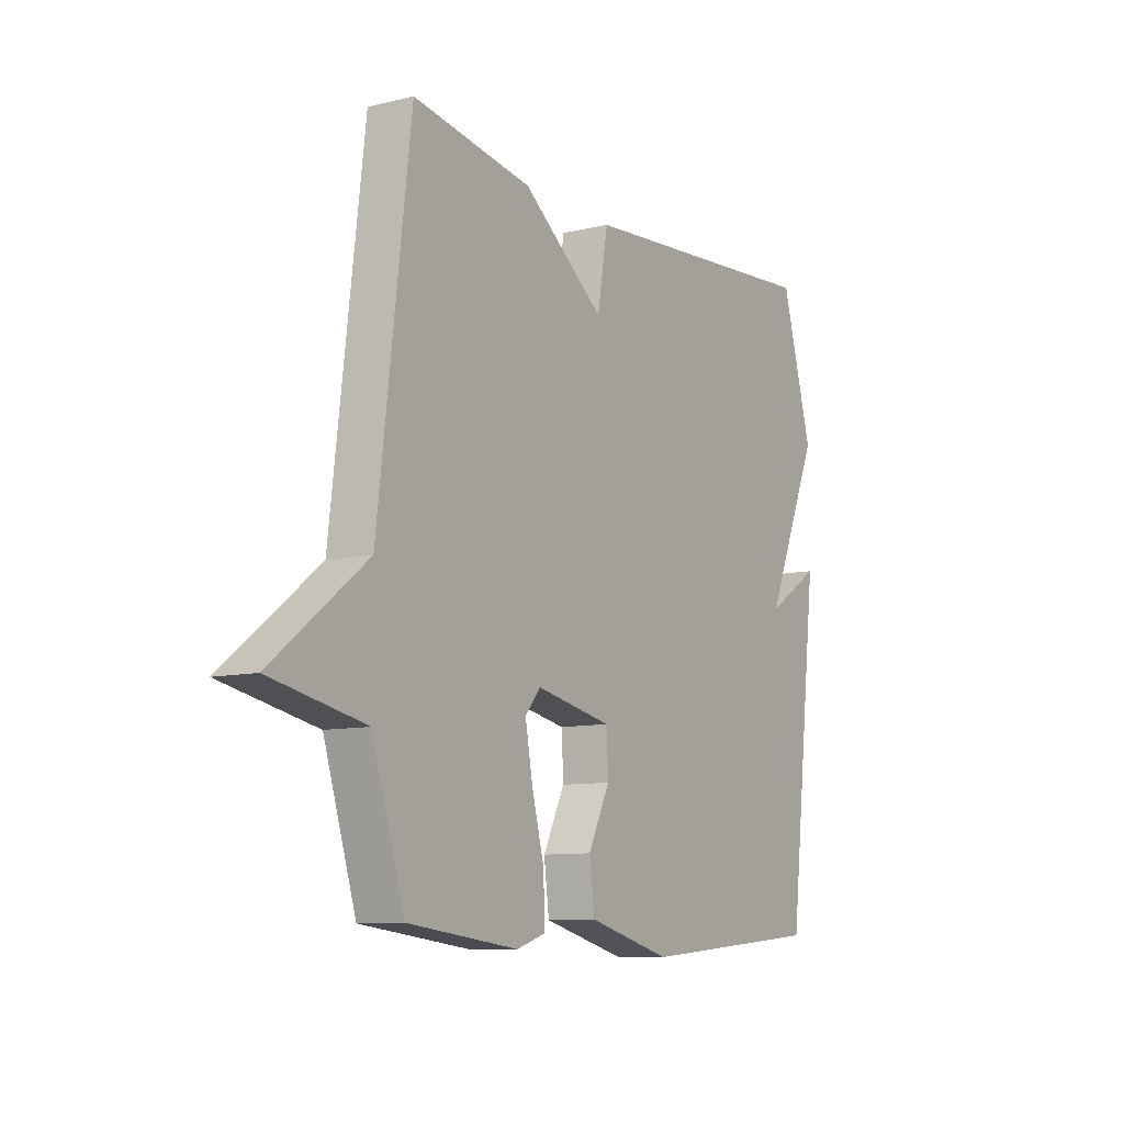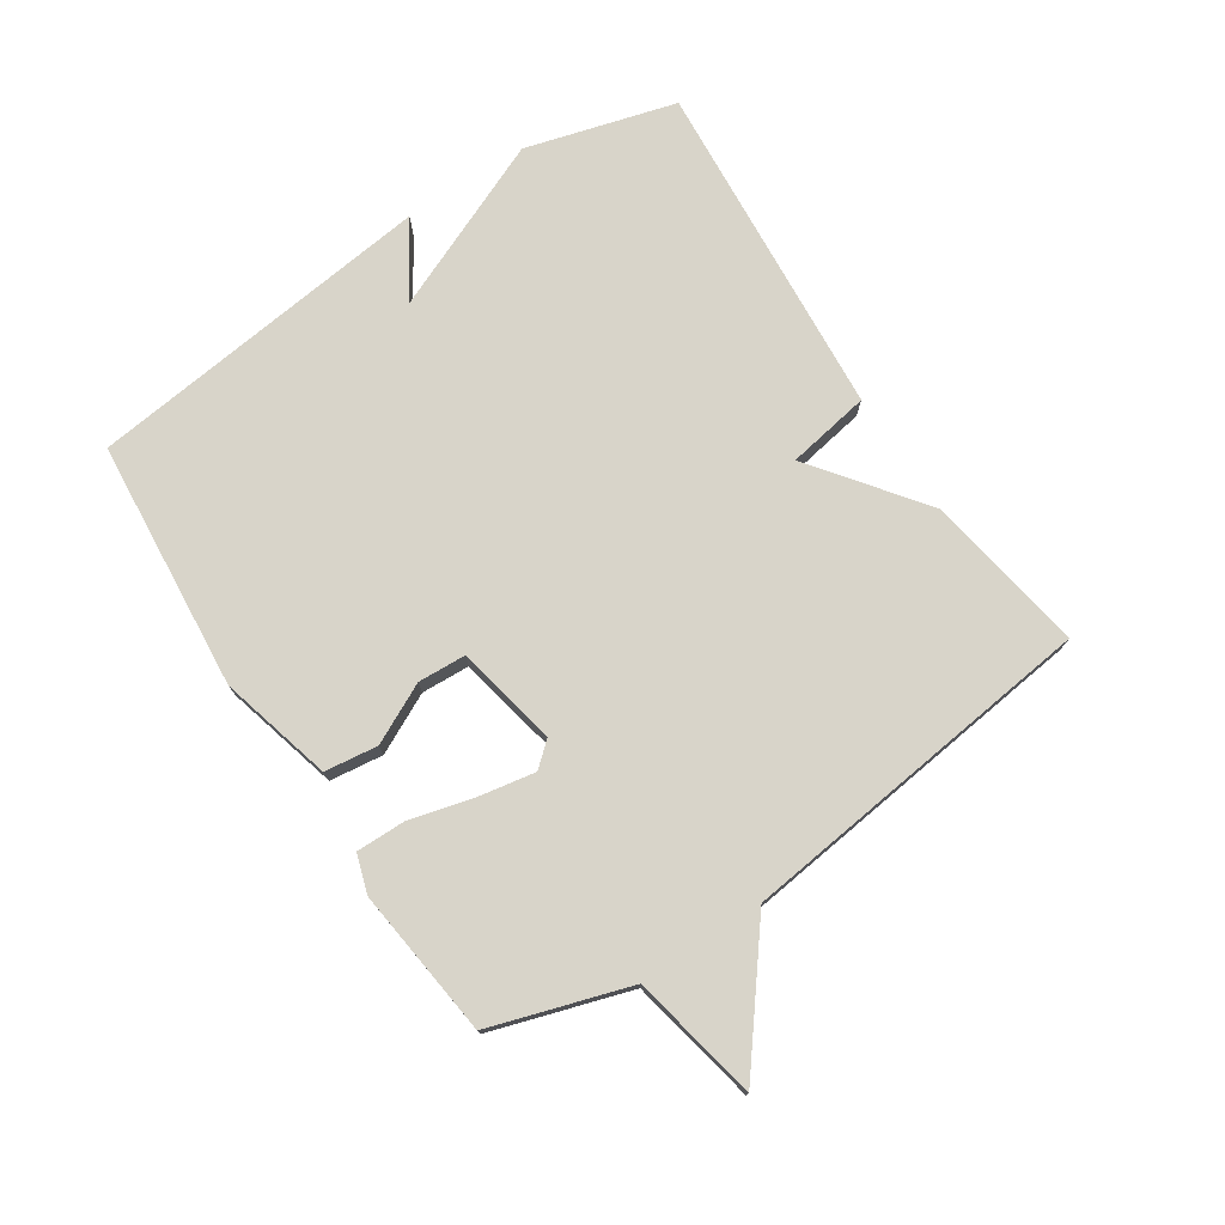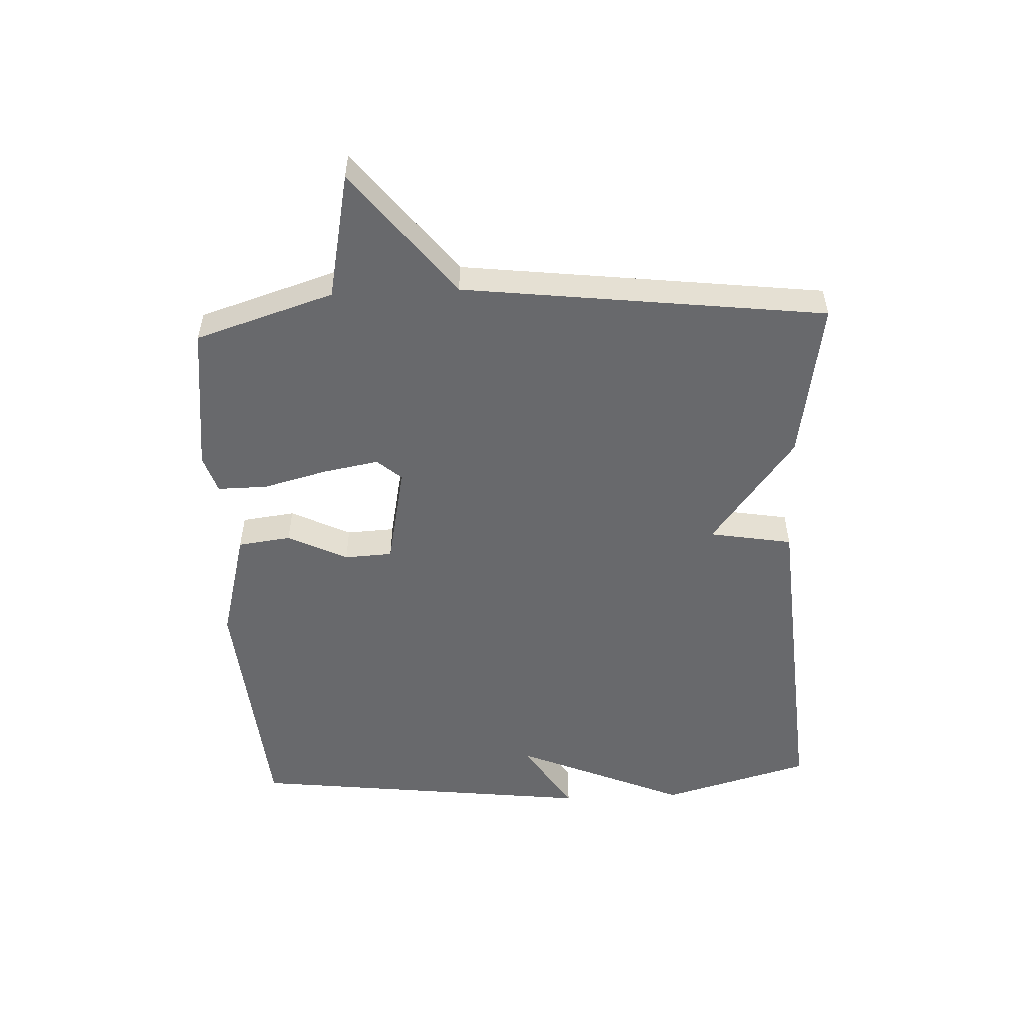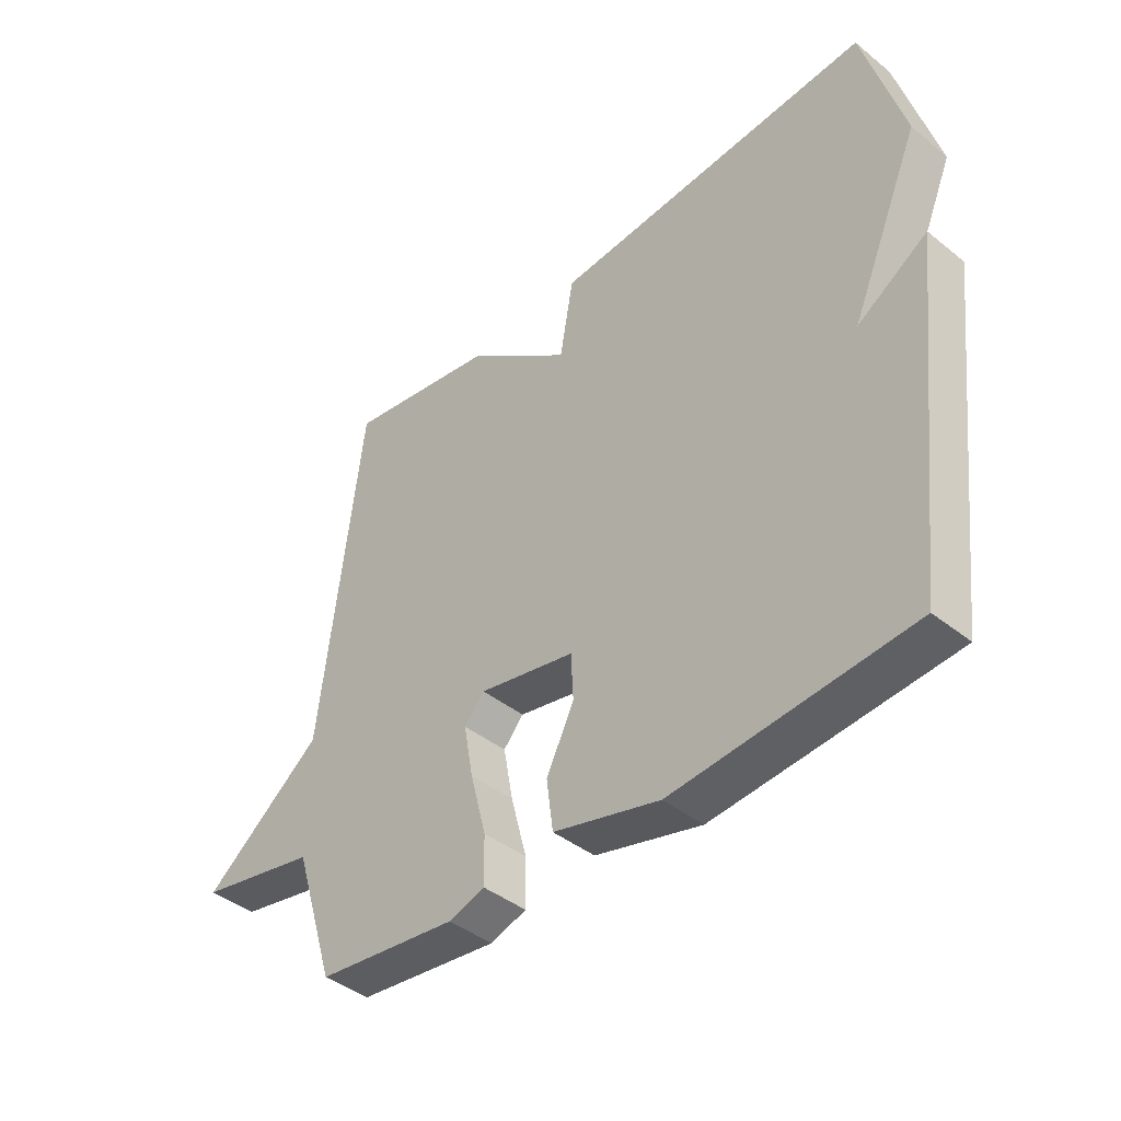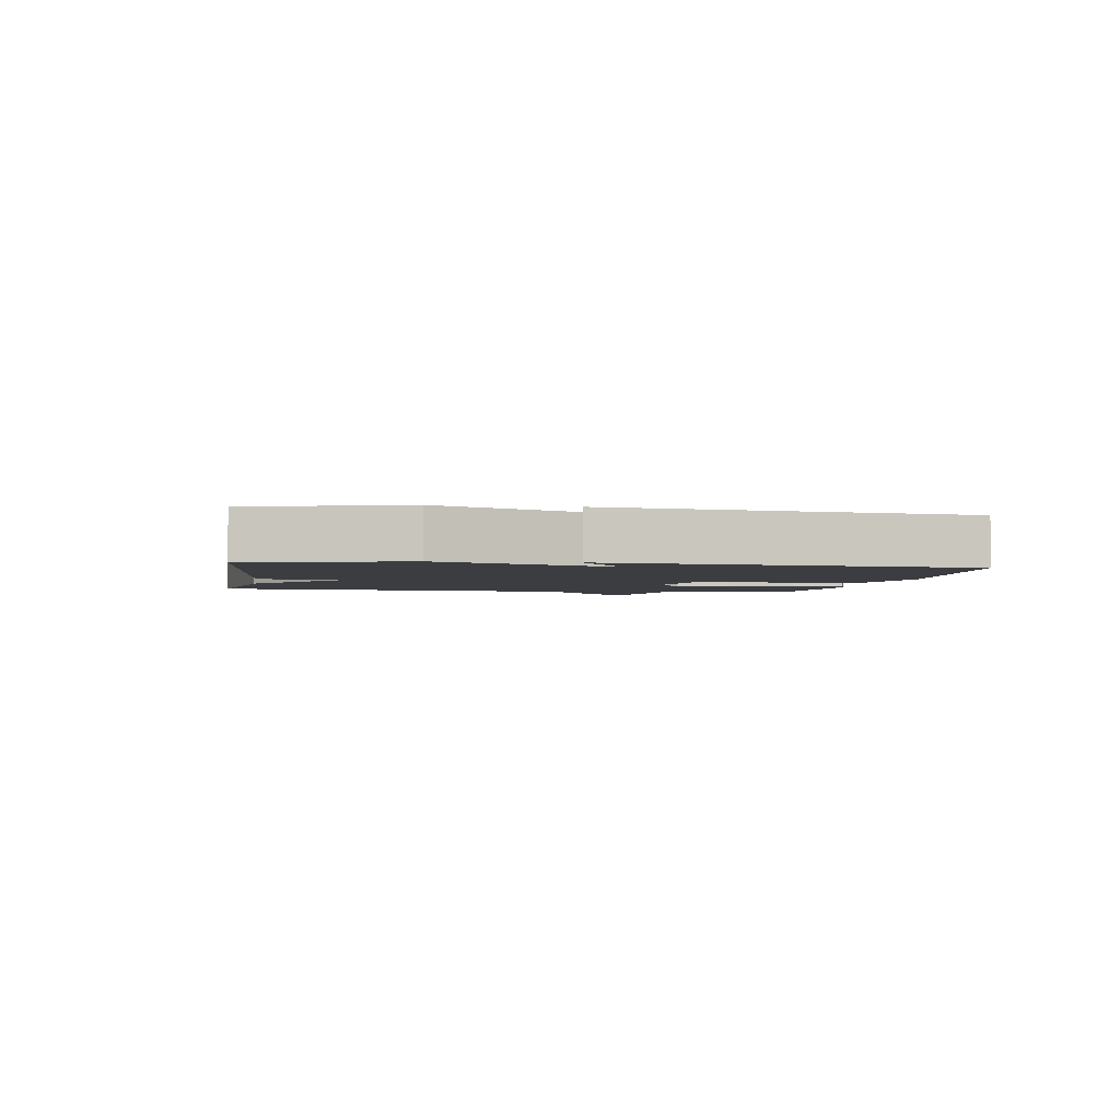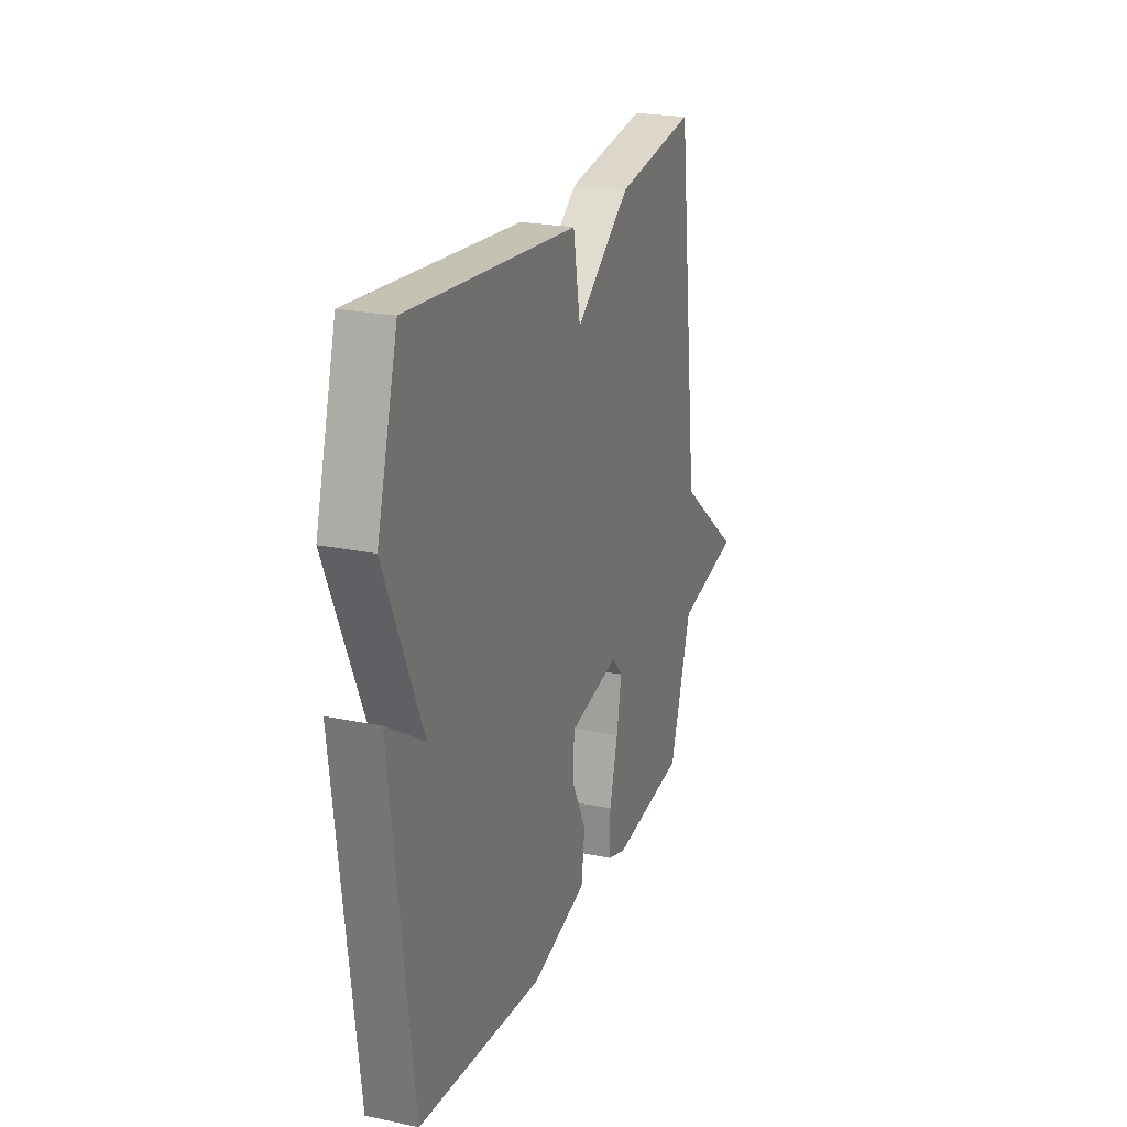
<metadata>
{"format":"obj","ext":"obj","renderer":"f3d","projection":"perspective","resolution":1024,"background":"white","views":[{"elev":-9.6,"azim":-57.9,"up":"+Z"},{"elev":75.5,"azim":-123.4,"up":"+Y"},{"elev":-52.7,"azim":-87.4,"up":"+Y"},{"elev":-41.7,"azim":46.0,"up":"+Z"},{"elev":-2.7,"azim":80.9,"up":"+Y"},{"elev":22.6,"azim":109.8,"up":"+Z"}]}
</metadata>
<code>
v 0.5 0.07 -0.5
v 0.1 0.07 -0.535
v -0.08 0.07 -0.488
v -0.091 0.07 -0.403
v -0.044 0.07 -0.308
v -0.048 0.07 -0.231
v -0.211 0.07 -0.198
v -0.245 0.07 -0.237
v -0.229 0.07 -0.325
v -0.202 0.07 -0.428
v -0.201 0.07 -0.508
v -0.262 0.07 -0.528
v -0.5 0.07 -0.5
v -0.57 0.07 -0.279
v -0.773 0.07 -0.238
v -0.57 0.07 -0.079
v -0.5 0.07 0.5
v -0.243 0.07 0.458
v -0.066 0.07 0.325
v -0.043 0.07 0.458
v 0.5 0.07 0.5
v 0.567 0.07 0.261
v 0.449 0.07 -0.014
v 0.567 0.07 0.061
v 0.5 0 -0.5
v 0.1 0 -0.535
v -0.08 0 -0.488
v -0.091 0 -0.403
v -0.044 0 -0.308
v -0.048 0 -0.231
v -0.211 0 -0.198
v -0.245 0 -0.237
v -0.229 0 -0.325
v -0.202 0 -0.428
v -0.201 0 -0.508
v -0.262 0 -0.528
v -0.5 0 -0.5
v -0.57 0 -0.279
v -0.773 0 -0.238
v -0.57 0 -0.079
v -0.5 0 0.5
v -0.243 0 0.458
v -0.066 0 0.325
v -0.043 0 0.458
v 0.5 0 0.5
v 0.567 0 0.261
v 0.449 0 -0.014
v 0.567 0 0.061
f 2 3 4
f 1 2 4
f 24 1 4
f 23 24 4
f 21 22 23
f 20 21 23
f 19 20 23
f 16 17 18 19
f 16 19 23
f 14 15 16 23
f 12 13 14
f 11 12 14
f 10 11 14
f 9 10 14
f 8 9 14
f 7 8 14
f 7 14 23
f 6 7 23
f 5 6 23
f 4 5 23
f 28 27 26
f 28 26 25
f 28 25 48
f 28 48 47
f 47 46 45
f 47 45 44
f 47 44 43
f 43 42 41 40
f 47 43 40
f 47 40 39 38
f 38 37 36
f 38 36 35
f 38 35 34
f 38 34 33
f 38 33 32
f 38 32 31
f 47 38 31
f 47 31 30
f 47 30 29
f 47 29 28
f 1 25 26 2
f 2 26 27 3
f 3 27 28 4
f 4 28 29 5
f 5 29 30 6
f 6 30 31 7
f 7 31 32 8
f 8 32 33 9
f 9 33 34 10
f 10 34 35 11
f 11 35 36 12
f 12 36 37 13
f 13 37 38 14
f 14 38 39 15
f 15 39 40 16
f 16 40 41 17
f 17 41 42 18
f 18 42 43 19
f 19 43 44 20
f 20 44 45 21
f 21 45 46 22
f 22 46 47 23
f 23 47 48 24
f 24 48 25 1

</code>
